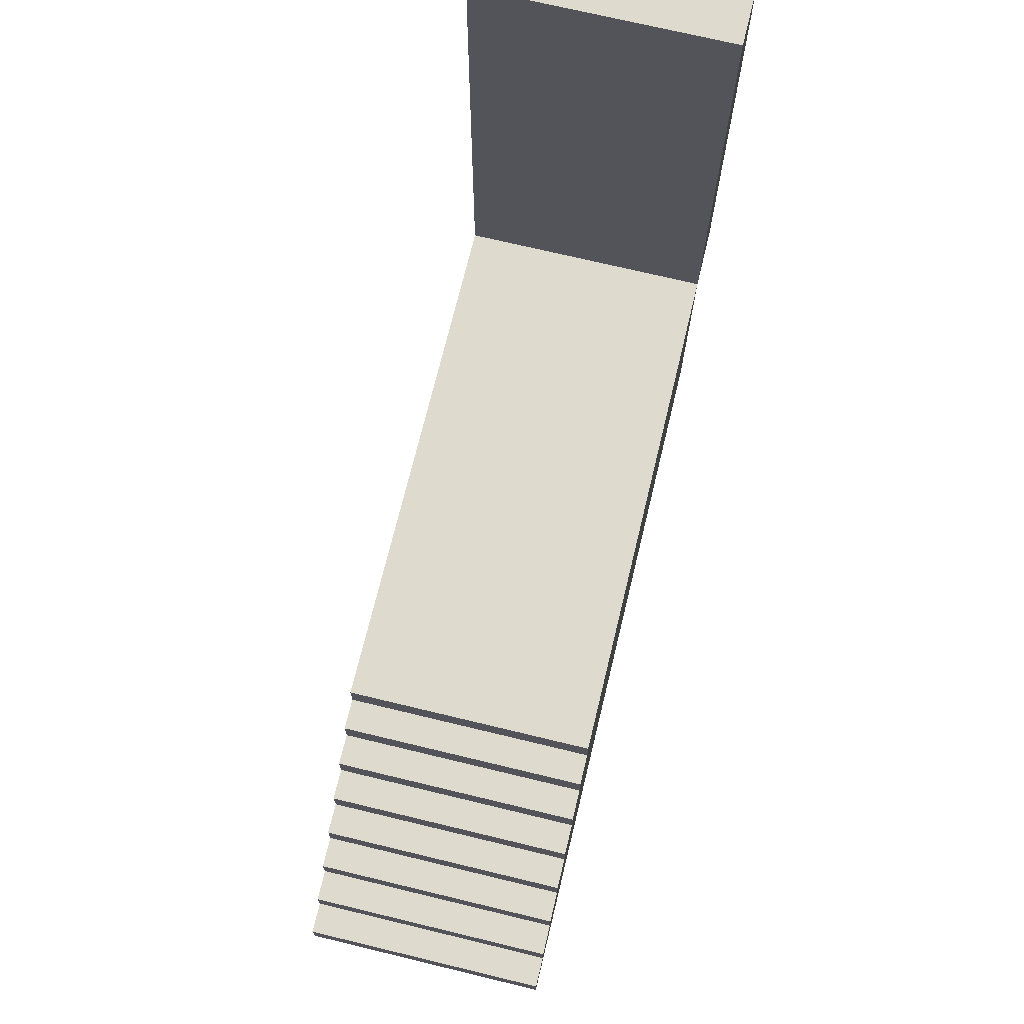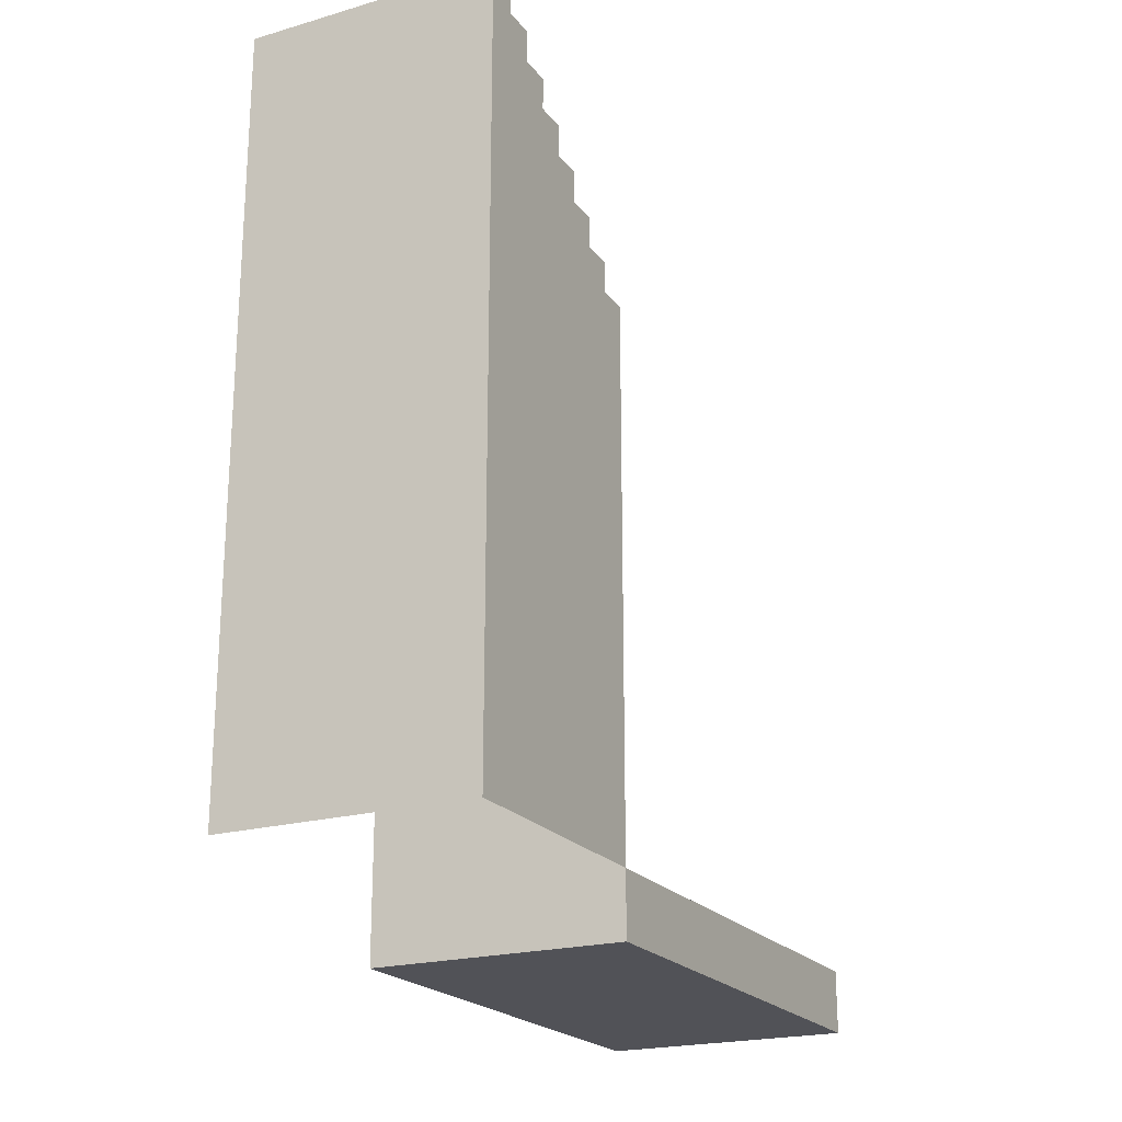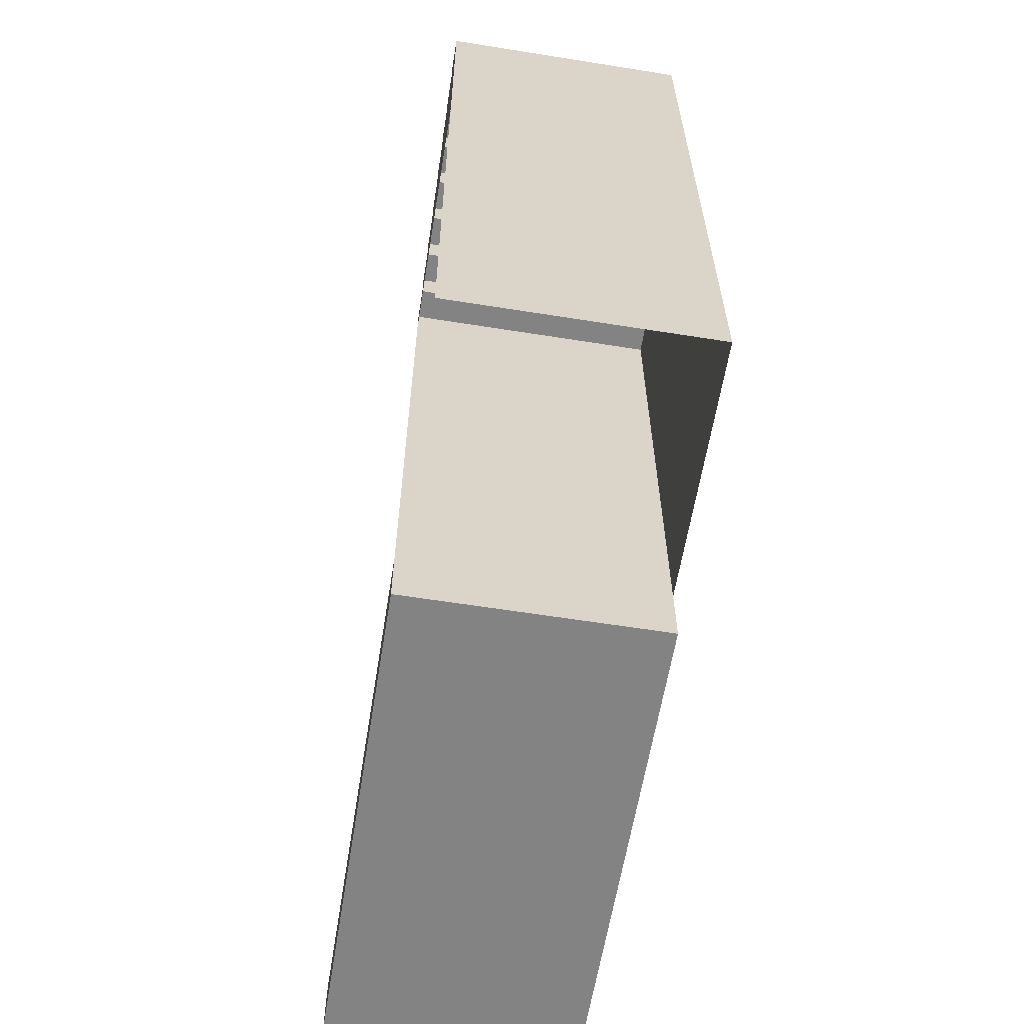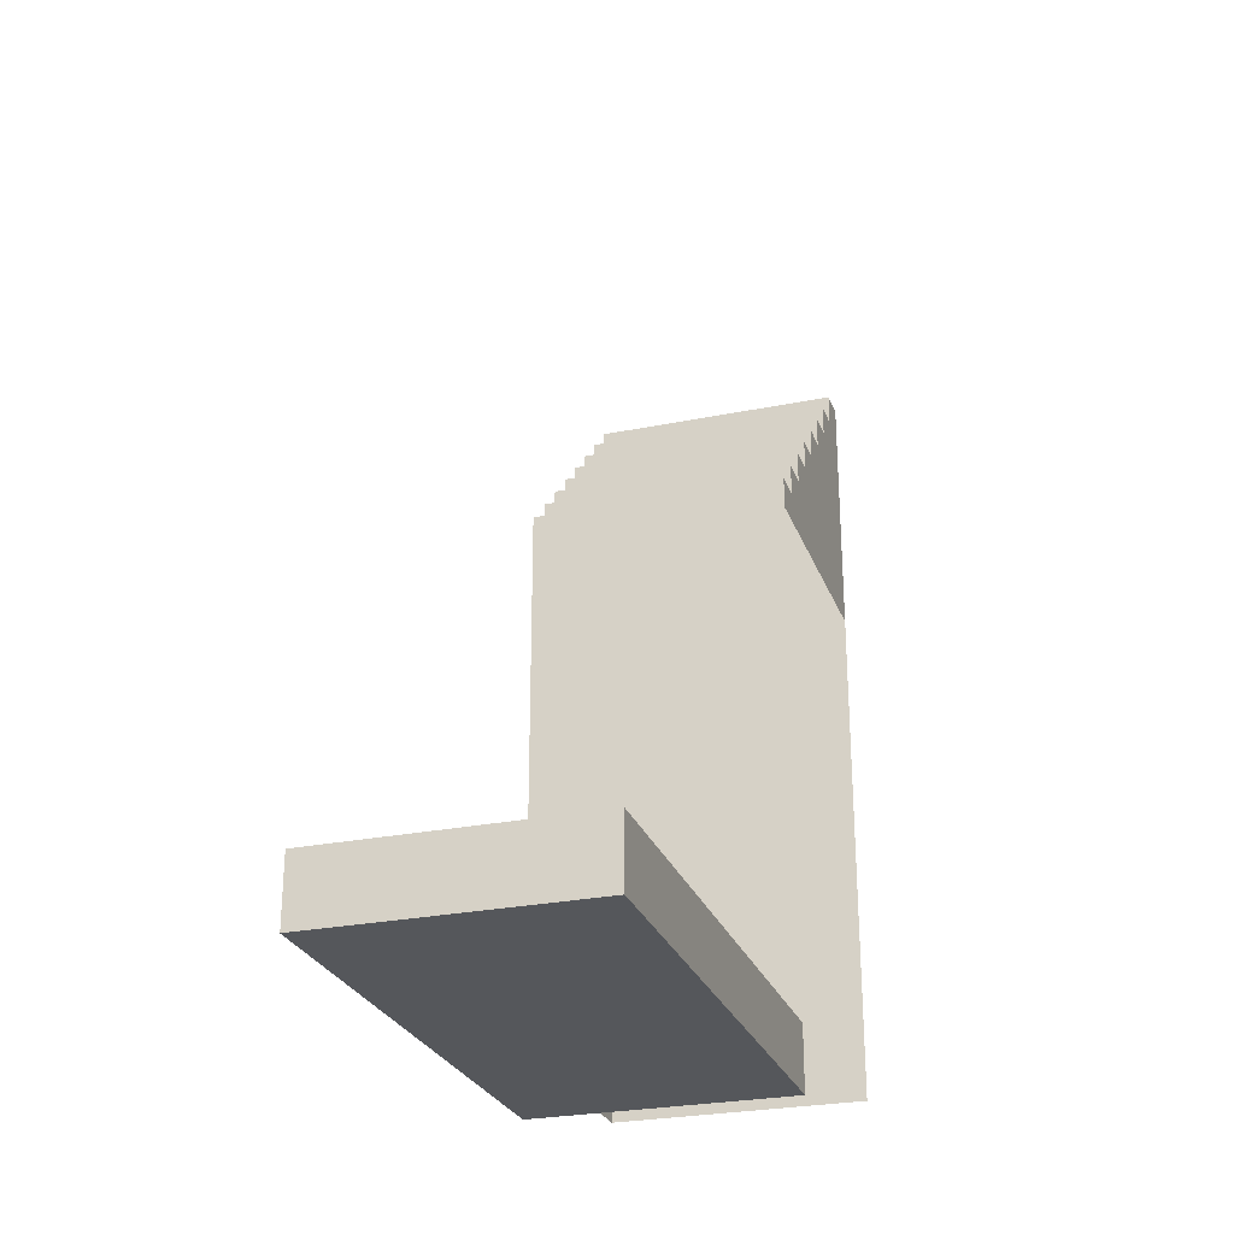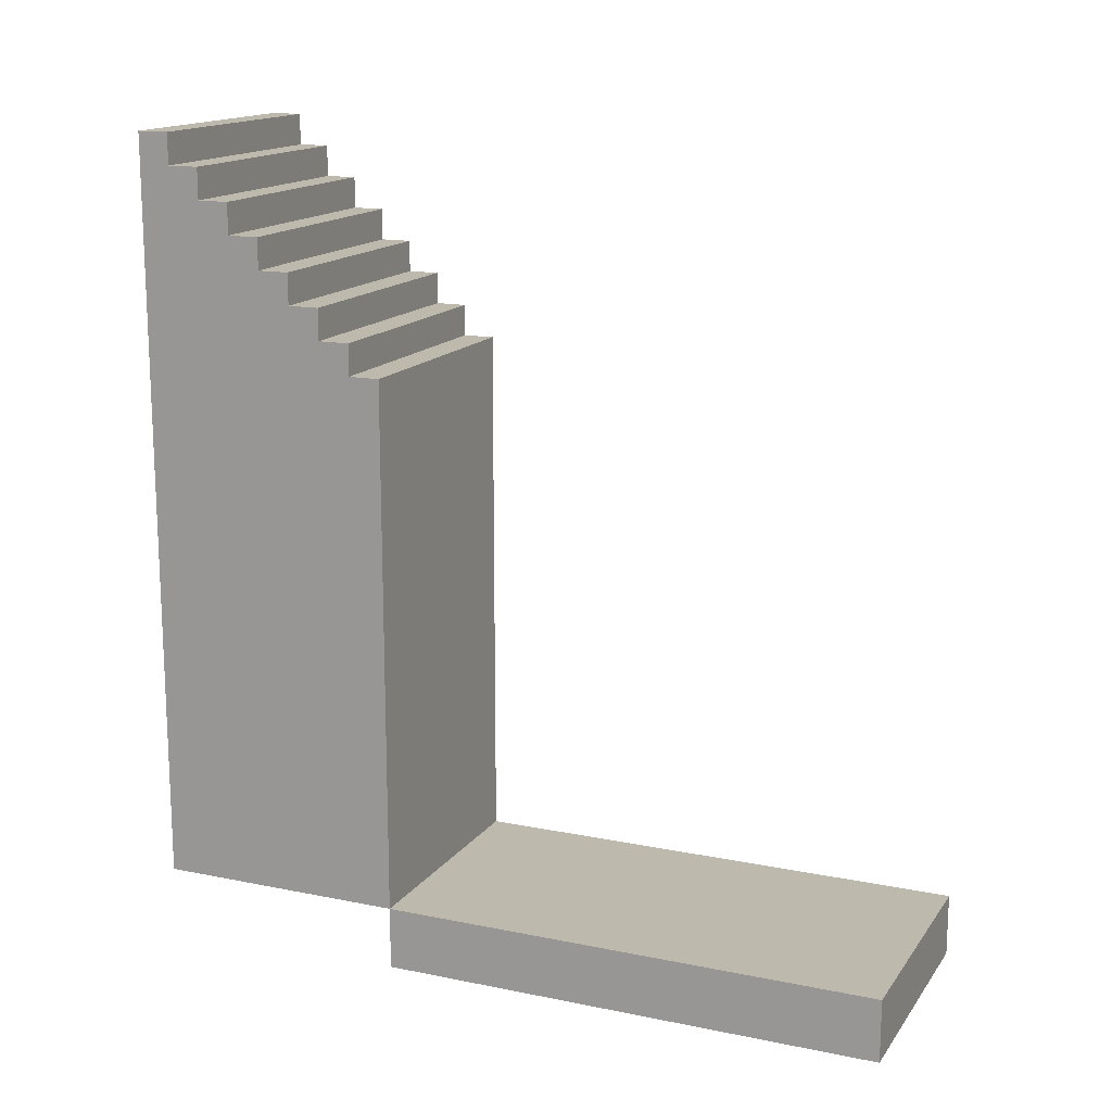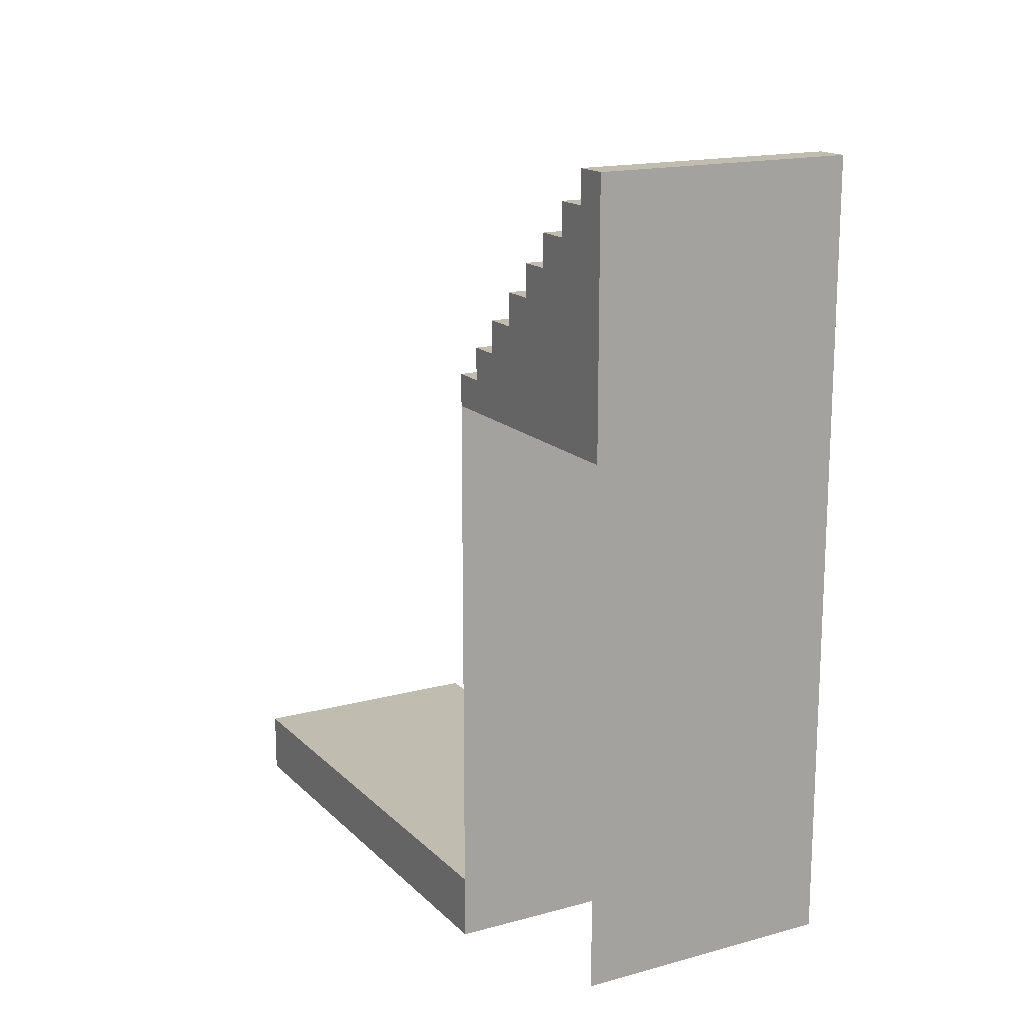
<metadata>
{"format":"obj","ext":"obj","renderer":"f3d","projection":"perspective","resolution":1024,"background":"white","views":[{"elev":71.3,"azim":-166.4,"up":"+Z"},{"elev":-21.4,"azim":-153.0,"up":"+Y"},{"elev":-61.2,"azim":170.8,"up":"+Y"},{"elev":-26.8,"azim":17.7,"up":"+Y"},{"elev":15.3,"azim":-66.6,"up":"+Y"},{"elev":16.4,"azim":150.9,"up":"+Y"}]}
</metadata>
<code>
g _Combined_Vis19_0
v -0.5 2.375 -0.3735
v 0.5 2.375 -0.3735
v 0.5 2.375 -0.2485
v -0.5 2.375 -0.2485
v -0.5 2.25 -0.1235
v -0.5 2.25 -0.2485
v 0.5 2.25 -0.2485
v 0.5 2.25 -0.1235
v 0.5 2.125 -0.1235
v 0.5 2.125 0.001528
v -0.5 2.125 0.001528
v -0.5 2.125 -0.1235
v -0.5 2 0.1265
v -0.5 2 0.001528
v 0.5 2 0.001528
v 0.5 2 0.1265
v -0.5 2.5 -0.5
v 0.5 2.5 -0.5
v 0.5 2.5 -0.3735
v -0.5 2.5 -0.3735
v 0.5 1.875 0.1265
v 0.5 1.875 0.2515
v -0.5 1.875 0.2515
v -0.5 1.875 0.1265
v -0.5 1.75 0.3765
v -0.5 1.75 0.2515
v 0.5 1.75 0.2515
v 0.5 1.75 0.3765
v 0.5 1.625 0.3765
v 0.5 1.625 0.5
v -0.5 1.625 0.5
v -0.5 1.625 0.3765
v -0.5 1.625 0.5
v -0.5 1.5 0.5
v -0.5 1.5 -0.5
v -0.5 1.625 0.3765
v -0.5 1.75 0.3765
v -0.5 1.75 0.2515
v -0.5 1.875 0.2515
v -0.5 1.875 0.1265
v -0.5 2 0.1265
v -0.5 2 0.001528
v -0.5 2.125 0.001528
v -0.5 2.125 -0.1235
v -0.5 2.25 -0.1235
v -0.5 2.25 -0.2485
v -0.5 2.375 -0.2485
v -0.5 2.375 -0.3735
v -0.5 2.5 -0.3735
v -0.5 2.5 -0.5
v -0.5 1.625 0.3765
v -0.5 1.75 0.3765
v 0.5 1.75 0.3765
v 0.5 1.625 0.3765
v 0.5 2.125 -0.1235
v 0.5 2 0.001528
v 0.5 2.125 0.001528
v 0.5 1.5 -0.5
v 0.5 2.25 -0.2485
v 0.5 2.25 -0.1235
v 0.5 1.875 0.1265
v 0.5 2 0.1265
v 0.5 2.375 -0.3735
v 0.5 2.375 -0.2485
v 0.5 2.5 -0.5
v 0.5 2.5 -0.3735
v 0.5 1.75 0.2515
v 0.5 1.875 0.2515
v 0.5 1.625 0.3765
v 0.5 1.75 0.3765
v 0.5 1.5 0.5
v 0.5 1.625 0.5
v 0.5 1.875 0.2515
v 0.5 1.75 0.2515
v -0.5 1.75 0.2515
v -0.5 1.875 0.2515
v 0.5 2 0.1265
v 0.5 1.875 0.1265
v -0.5 1.875 0.1265
v -0.5 2 0.1265
v 0.5 2.125 0.001528
v 0.5 2 0.001528
v -0.5 2 0.001528
v -0.5 2.125 0.001528
v 0.5 2.25 -0.1235
v 0.5 2.125 -0.1235
v -0.5 2.125 -0.1235
v -0.5 2.25 -0.1235
v 0.5 2.375 -0.2485
v 0.5 2.25 -0.2485
v -0.5 2.25 -0.2485
v -0.5 2.375 -0.2485
v -0.5 2.5 -0.3735
v 0.5 2.5 -0.3735
v 0.5 2.375 -0.3735
v -0.5 2.375 -0.3735
v 0.5 1.625 0.5
v 0.5 1.5 0.5
v -0.5 1.5 0.5
v -0.5 1.625 0.5
v -0.5 -0.5 1.5
v -0.5 -0.5 2.5
v -0.5 -0.75 2.5
v -0.5 -0.75 1.5
v 0.5 -0.5 2.5
v 0.5 -0.5 1.5
v 0.5 -0.75 1.5
v 0.5 -0.75 2.5
v -0.5 -0.5 2.5
v 0.5 -0.5 2.5
v 0.5 -0.75 2.5
v -0.5 -0.75 2.5
v 0.5 -0.5 1.5
v -0.5 -0.5 1.5
v -0.5 -0.75 1.5
v 0.5 -0.75 1.5
v 0.5 -0.75 1.5
v -0.5 -0.75 1.5
v -0.5 -0.75 2.5
v 0.5 -0.75 2.5
v -0.5 -0.5 0.5
v -0.5 -0.5 1.5
v -0.5 -0.75 1.5
v -0.5 -0.75 0.5
v 0.5 -0.5 1.5
v 0.5 -0.5 0.5
v 0.5 -0.75 0.5
v 0.5 -0.75 1.5
v -0.5 -0.5 1.5
v 0.5 -0.5 1.5
v 0.5 -0.75 1.5
v -0.5 -0.75 1.5
v 0.5 -0.5 0.5
v -0.5 -0.5 0.5
v -0.5 -0.75 0.5
v 0.5 -0.75 0.5
v 0.5 -0.75 0.5
v -0.5 -0.75 0.5
v -0.5 -0.75 1.5
v 0.5 -0.75 1.5
v 0.5 0.5 -0.5
v -0.5 0.5 -0.5
v -0.5 -0.5 -0.5
v 0.5 -0.5 -0.5
v -0.5 0.5 -0.5
v -0.5 0.5 0.5
v -0.5 -0.5 0.5
v -0.5 -0.5 -0.5
v 0.5 1.5 -0.5
v -0.5 1.5 -0.5
v -0.5 0.5 -0.5
v 0.5 0.5 -0.5
v -0.5 1.5 -0.5
v -0.5 1.5 0.5
v -0.5 0.5 0.5
v -0.5 0.5 -0.5
v -0.5 1.5 0.5
v 0.5 1.5 0.5
v 0.5 0.5 0.5
v -0.5 0.5 0.5
v 0.5 -0.5 1.5
v 0.5 -0.5 2.5
v -0.5 -0.5 2.5
v -0.5 -0.5 1.5
v 0.5 -0.5 0.5
v 0.5 -0.5 1.5
v -0.5 -0.5 1.5
v -0.5 -0.5 0.5
v -0.5 0.5 0.5
v 0.5 0.5 0.5
v 0.5 -0.5 0.5
v -0.5 -0.5 0.5
v 0.5 2.5 -0.5
v -0.5 2.5 -0.5
v -0.5 1.5 -0.5
v 0.5 1.5 -0.5
g _Combined_Vis19_0_0
f 3 2 1
f 4 3 1
f 7 6 5
f 8 7 5
f 11 10 9
f 12 11 9
f 15 14 13
f 16 15 13
f 19 18 17
f 20 19 17
f 23 22 21
f 24 23 21
f 27 26 25
f 28 27 25
f 31 30 29
f 32 31 29
f 35 34 33
f 36 35 33
f 35 36 37
f 38 35 37
f 35 38 39
f 40 35 39
f 35 40 41
f 42 35 41
f 35 42 43
f 44 35 43
f 35 44 45
f 46 35 45
f 35 46 47
f 48 35 47
f 35 48 49
f 50 35 49
f 53 52 51
f 54 53 51
f 57 56 55
f 56 58 55
f 55 58 59
f 60 55 59
f 61 58 56
f 62 61 56
f 59 58 63
f 64 59 63
f 63 58 65
f 66 63 65
f 67 58 61
f 68 67 61
f 58 67 69
f 67 70 69
f 71 58 69
f 72 71 69
f 75 74 73
f 76 75 73
f 79 78 77
f 80 79 77
f 83 82 81
f 84 83 81
f 87 86 85
f 88 87 85
f 91 90 89
f 92 91 89
f 95 94 93
f 96 95 93
f 99 98 97
f 100 99 97
f 103 102 101
f 104 103 101
f 107 106 105
f 108 107 105
f 111 110 109
f 112 111 109
f 115 114 113
f 116 115 113
f 119 118 117
f 120 119 117
f 123 122 121
f 124 123 121
f 127 126 125
f 128 127 125
f 131 130 129
f 132 131 129
f 135 134 133
f 136 135 133
f 139 138 137
f 140 139 137
f 143 142 141
f 144 143 141
f 147 146 145
f 148 147 145
f 151 150 149
f 152 151 149
f 155 154 153
f 156 155 153
f 159 158 157
f 160 159 157
f 163 162 161
f 164 163 161
f 167 166 165
f 168 167 165
f 171 170 169
f 172 171 169
f 175 174 173
f 176 175 173

</code>
